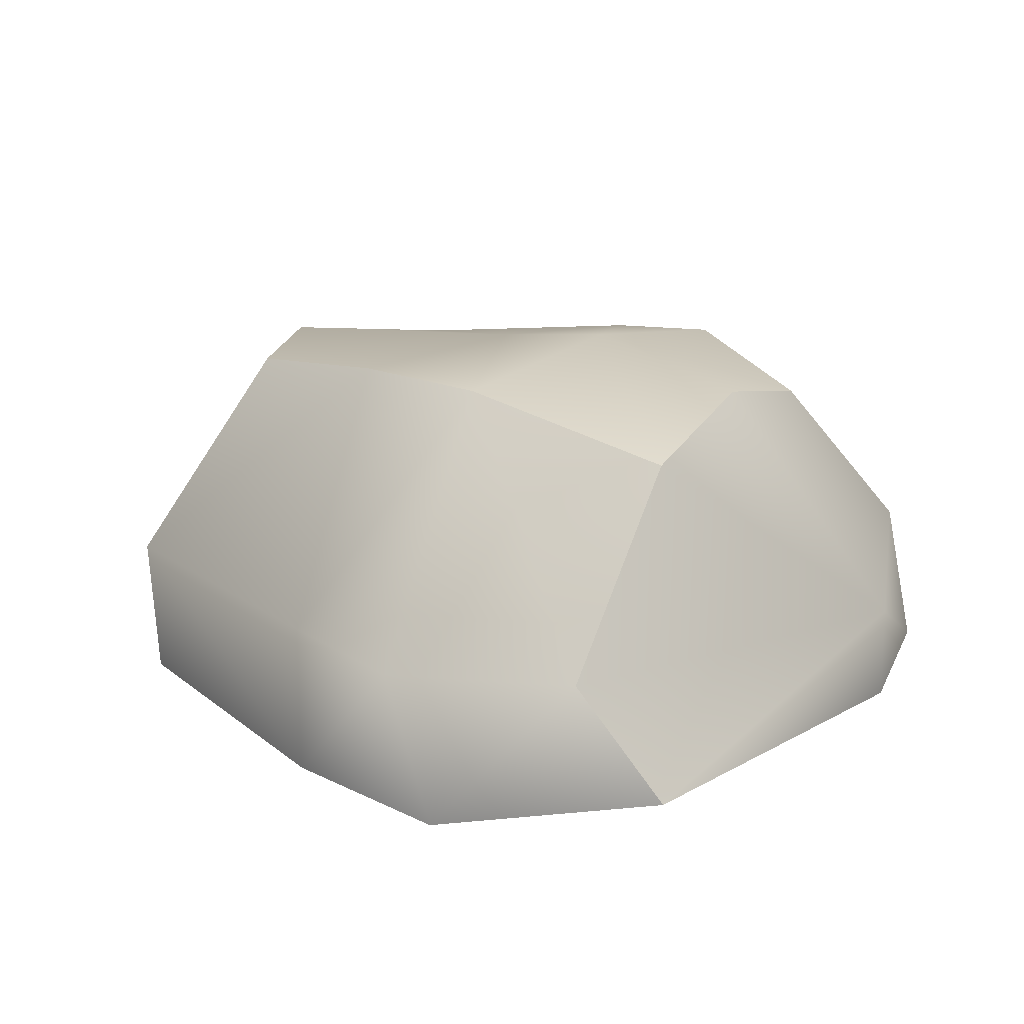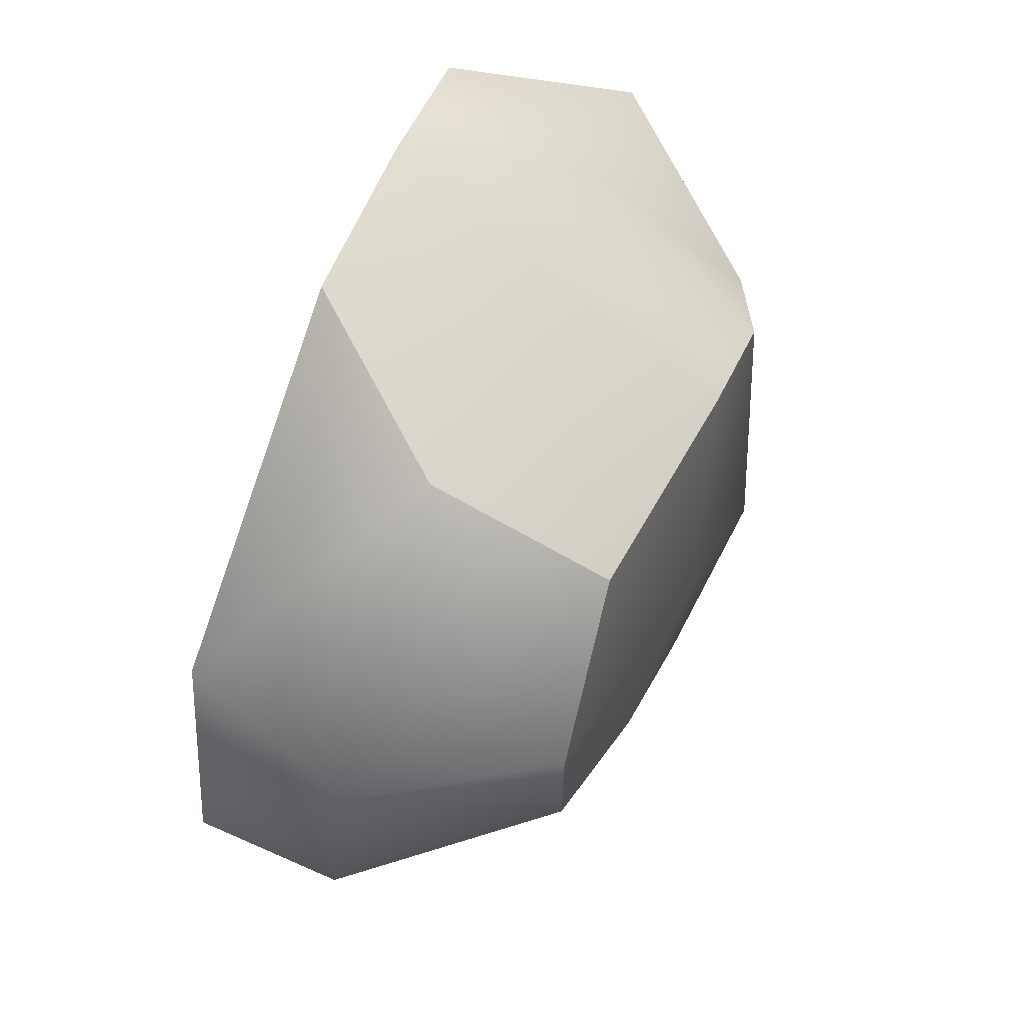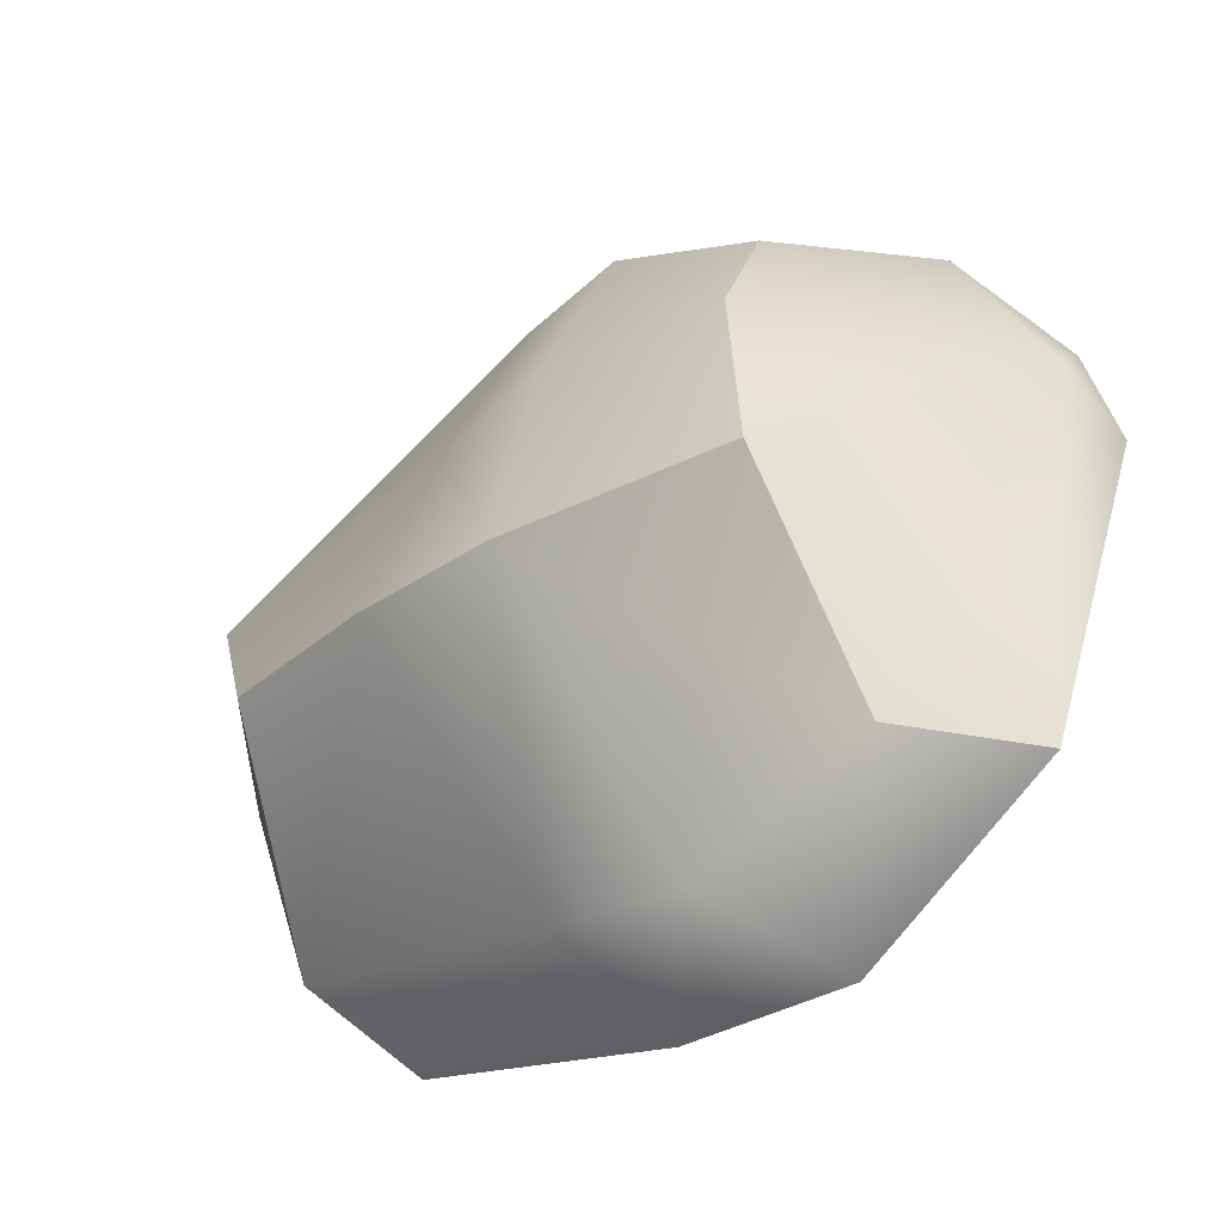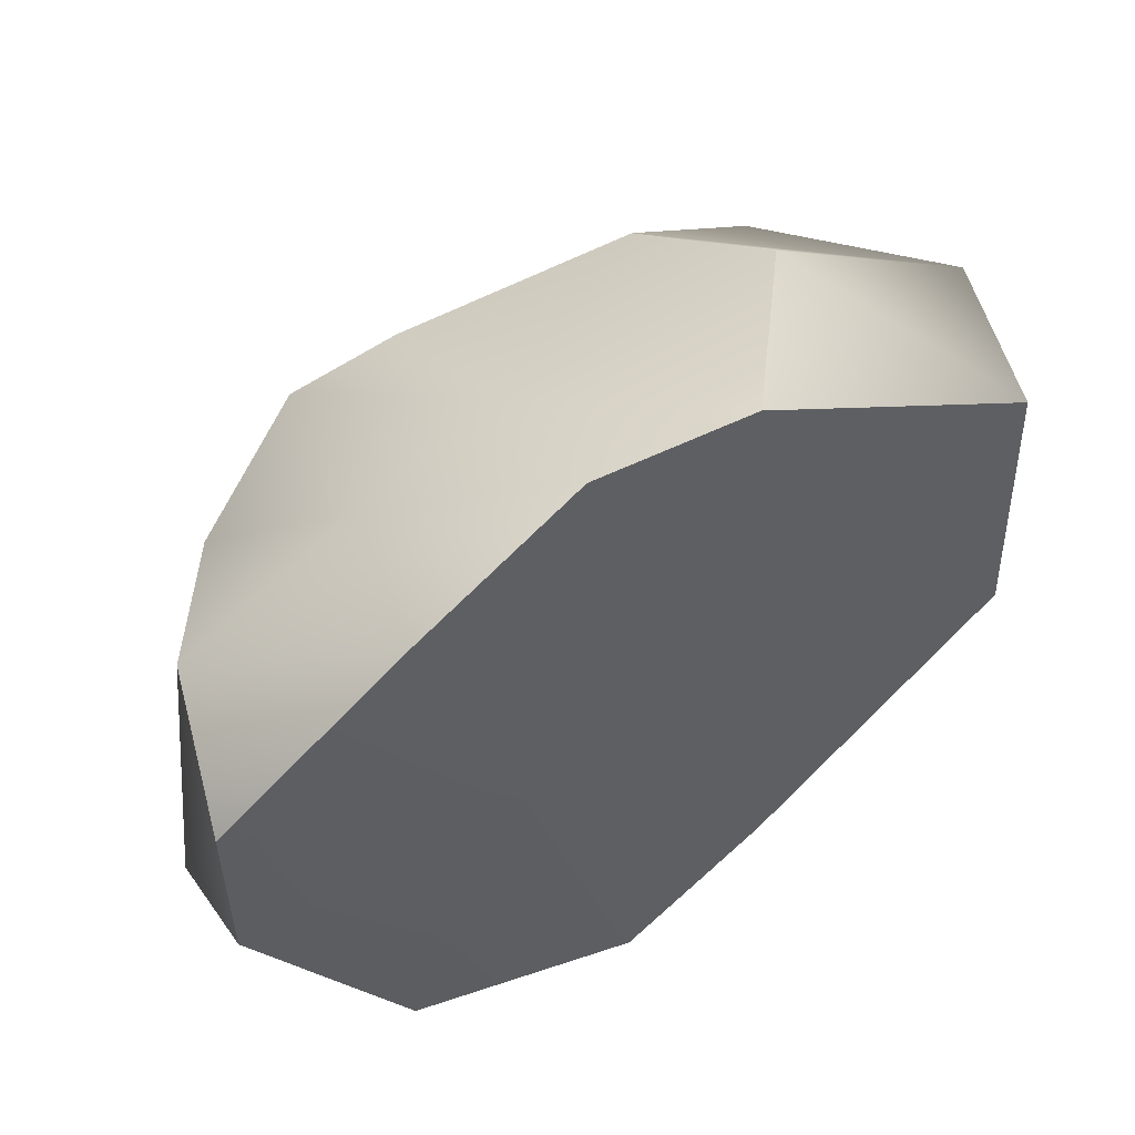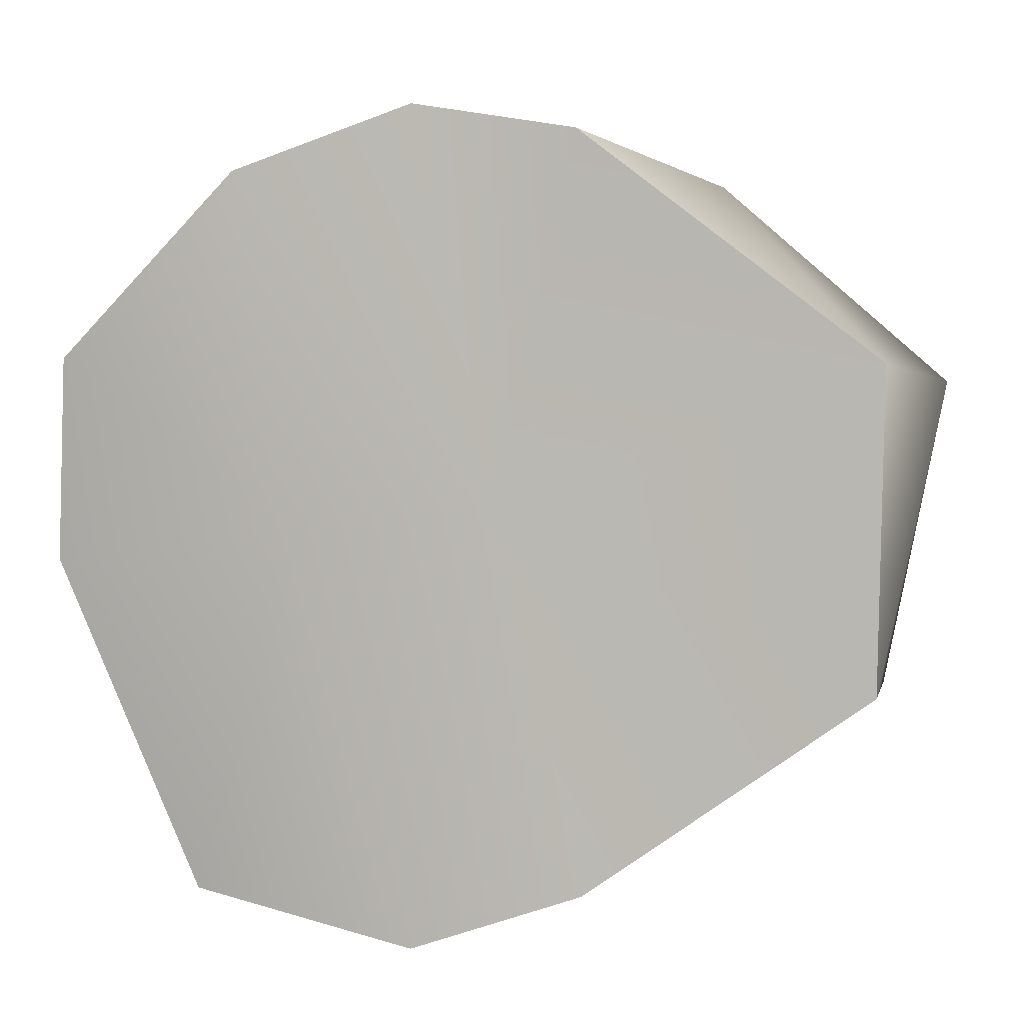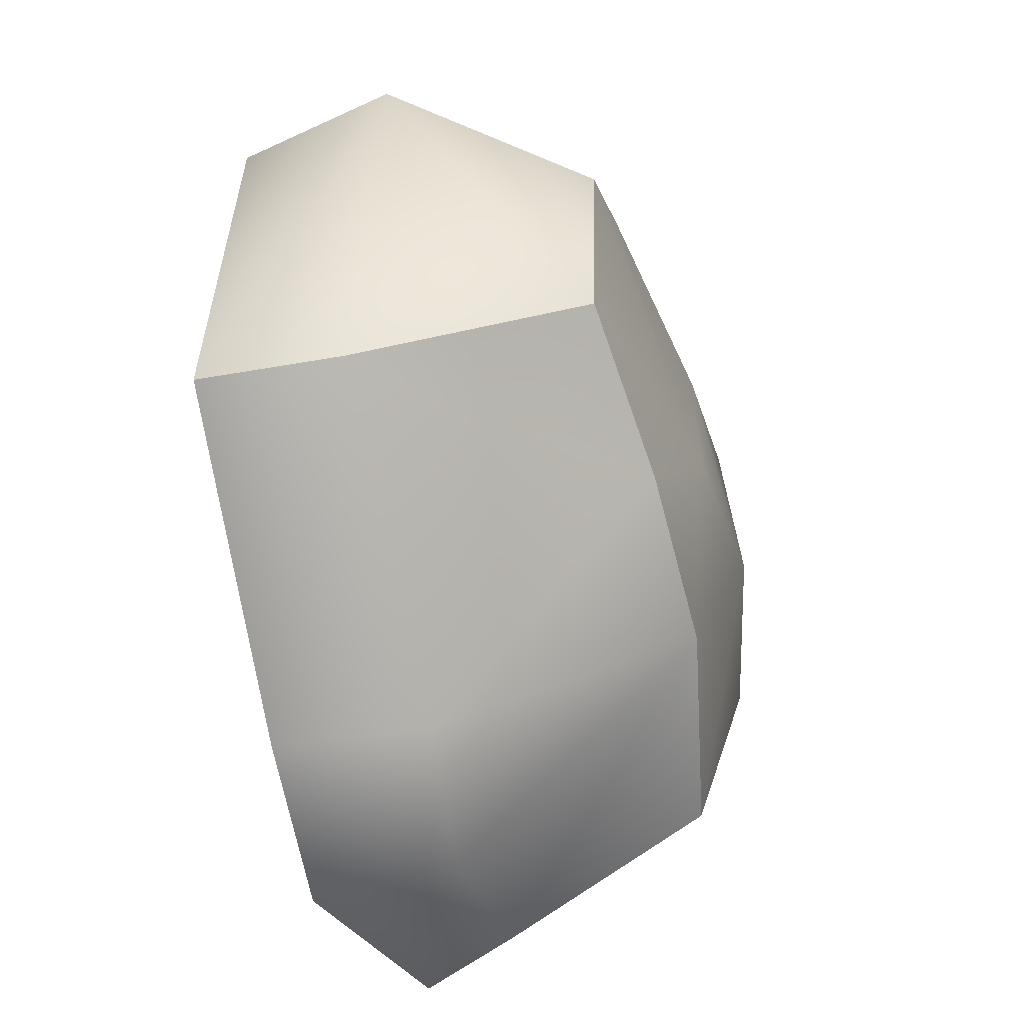
<metadata>
{"format":"obj","ext":"obj","renderer":"f3d","projection":"perspective","resolution":1024,"background":"white","views":[{"elev":14.5,"azim":-159.9,"up":"+Y"},{"elev":55.3,"azim":112.0,"up":"+Z"},{"elev":-64.9,"azim":-138.5,"up":"+Z"},{"elev":60.7,"azim":-31.8,"up":"+Z"},{"elev":9.2,"azim":10.7,"up":"+Z"},{"elev":-44.1,"azim":107.0,"up":"+Z"}]}
</metadata>
<code>
g default
v -0.6442 -0.01103 0.1982
v -0.1261 -0.007353 0.5619
v 0.1065 -0.01387 0.529
v -0.5873 0.1683 0.2995
v -0.1072 0.2091 0.4374
v 0.2876 0.2139 0.4424
v -0.449 0.4045 0.1175
v -0.1159 0.472 0.2498
v 0.226 0.4408 0.2614
v -0.42 0.4515 -0.1516
v -0.01059 0.4966 -0.03963
v 0.4291 0.4585 0.1128
v -0.3793 0.3863 -0.3937
v 0.1551 0.4617 -0.2174
v 0.3893 0.4426 -0.1017
v -0.3191 0.1108 -0.5943
v 0.1252 0.1351 -0.5587
v 0.537 0.1469 -0.267
v -0.4417 -0.05729 -0.5717
v 0.1313 -0.08923 -0.5407
v 0.5345 -0.06497 -0.2427
v -0.6553 -0.02187 -0.09585
v 0.002596 -0.04829 0.01062
v 0.5349 -0.02731 0.2143
v 0.6154 0.2151 0.1655
v -0.661 0.1196 -0.1226
v -0.3765 -0.03903 0.4688
v -0.2997 -0.07068 -0.03186
v -0.1101 -0.1147 -0.6238
v -0.0523 0.1134 -0.6468
v -0.06358 0.4609 -0.3269
v -0.1901 0.516 -0.09143
v -0.2721 0.4767 0.229
v -0.3264 0.1866 0.3993
g pCube1
f 27 2 34
f 34 2 5
f 2 3 5
f 5 3 6
f 34 5 33
f 33 5 8
f 6 9 5
f 5 9 8
f 33 8 32
f 32 8 11
f 8 9 11
f 11 9 12
f 32 11 31
f 31 11 14
f 12 15 11
f 11 15 14
f 30 31 17
f 17 31 14
f 15 18 14
f 14 18 17
f 29 30 20
f 20 30 17
f 17 18 20
f 20 18 21
f 28 29 23
f 23 29 20
f 20 21 23
f 23 21 24
f 28 23 27
f 27 23 2
f 24 3 23
f 23 3 2
f 24 21 25
f 25 21 18
f 3 24 6
f 6 24 25
f 18 15 25
f 25 15 12
f 6 25 9
f 9 25 12
f 22 26 19
f 19 26 16
f 22 1 26
f 26 1 4
f 16 26 13
f 13 26 10
f 4 7 26
f 26 7 10
f 22 28 1
f 1 28 27
f 29 28 19
f 19 28 22
f 30 29 16
f 16 29 19
f 13 31 16
f 16 31 30
f 10 32 13
f 13 32 31
f 33 32 7
f 7 32 10
f 4 34 7
f 7 34 33
f 1 27 4
f 4 27 34

</code>
